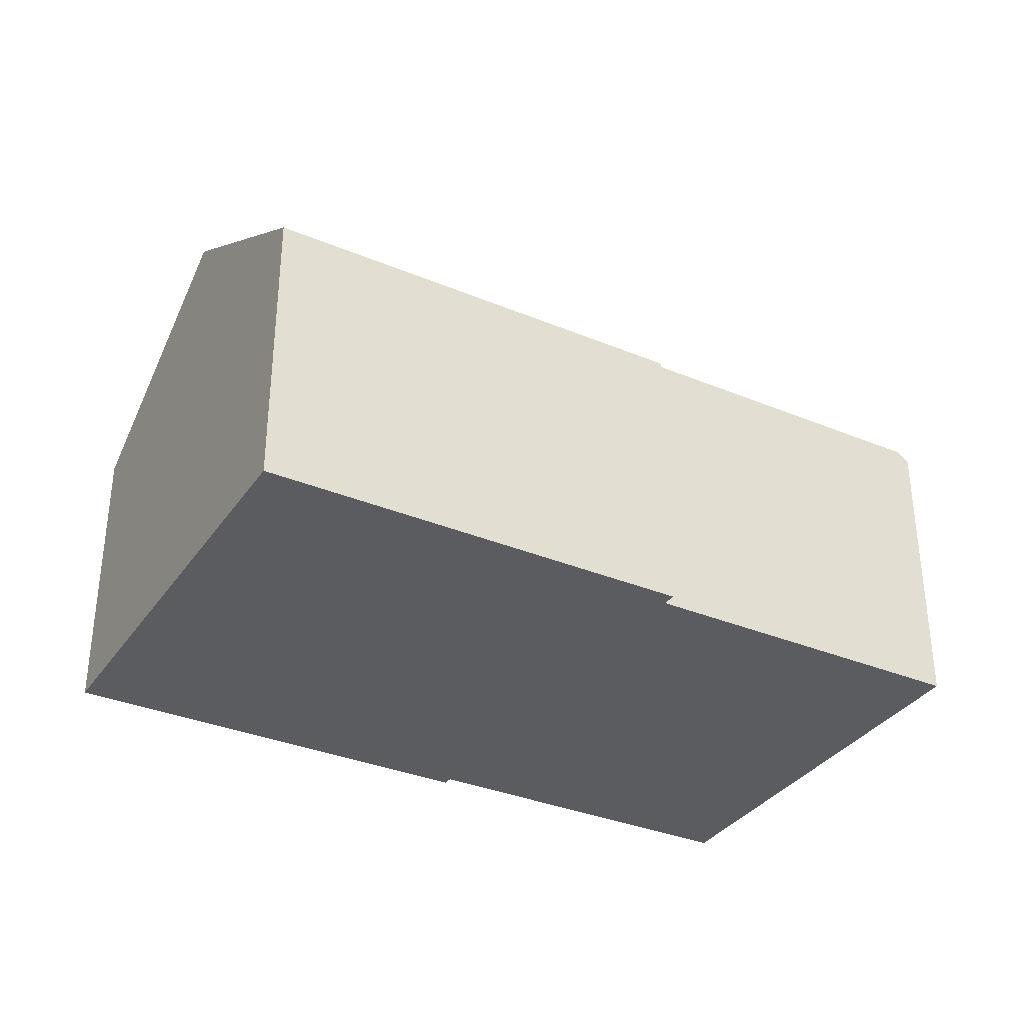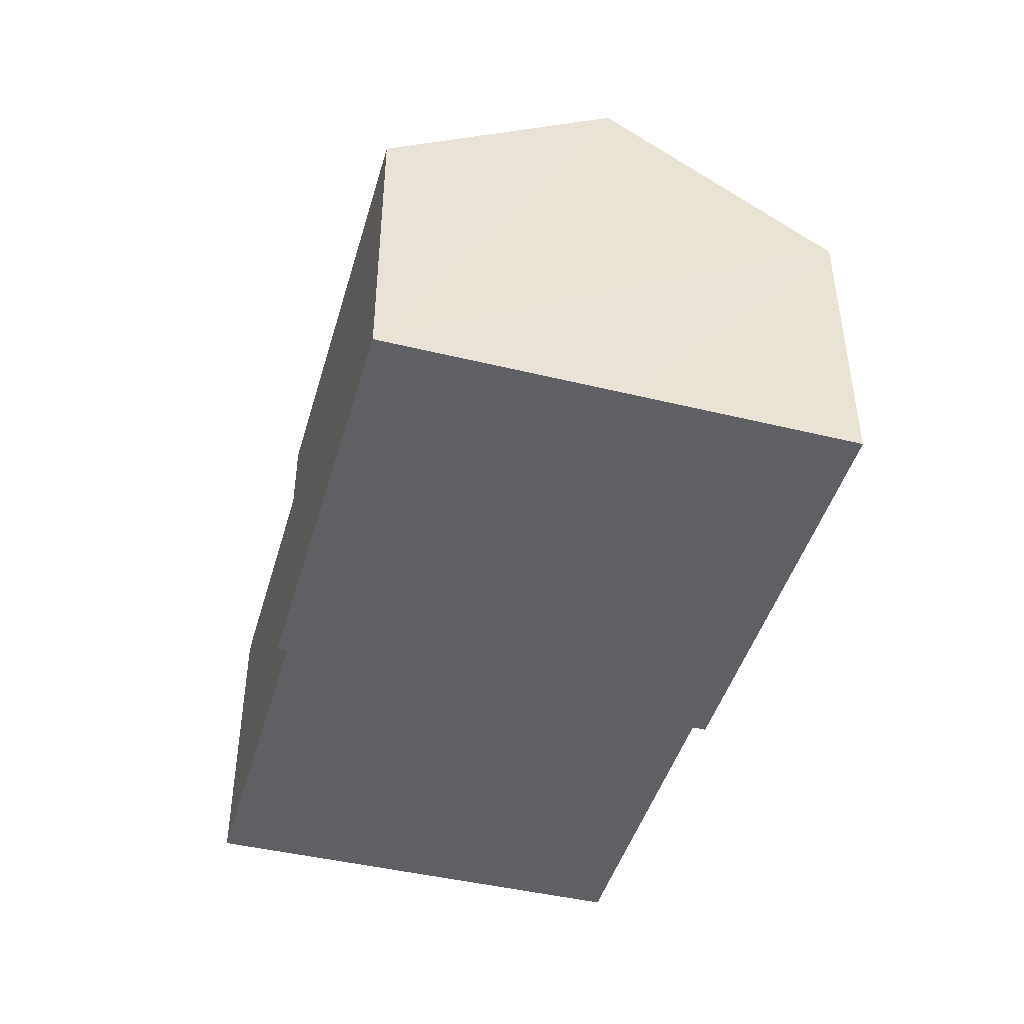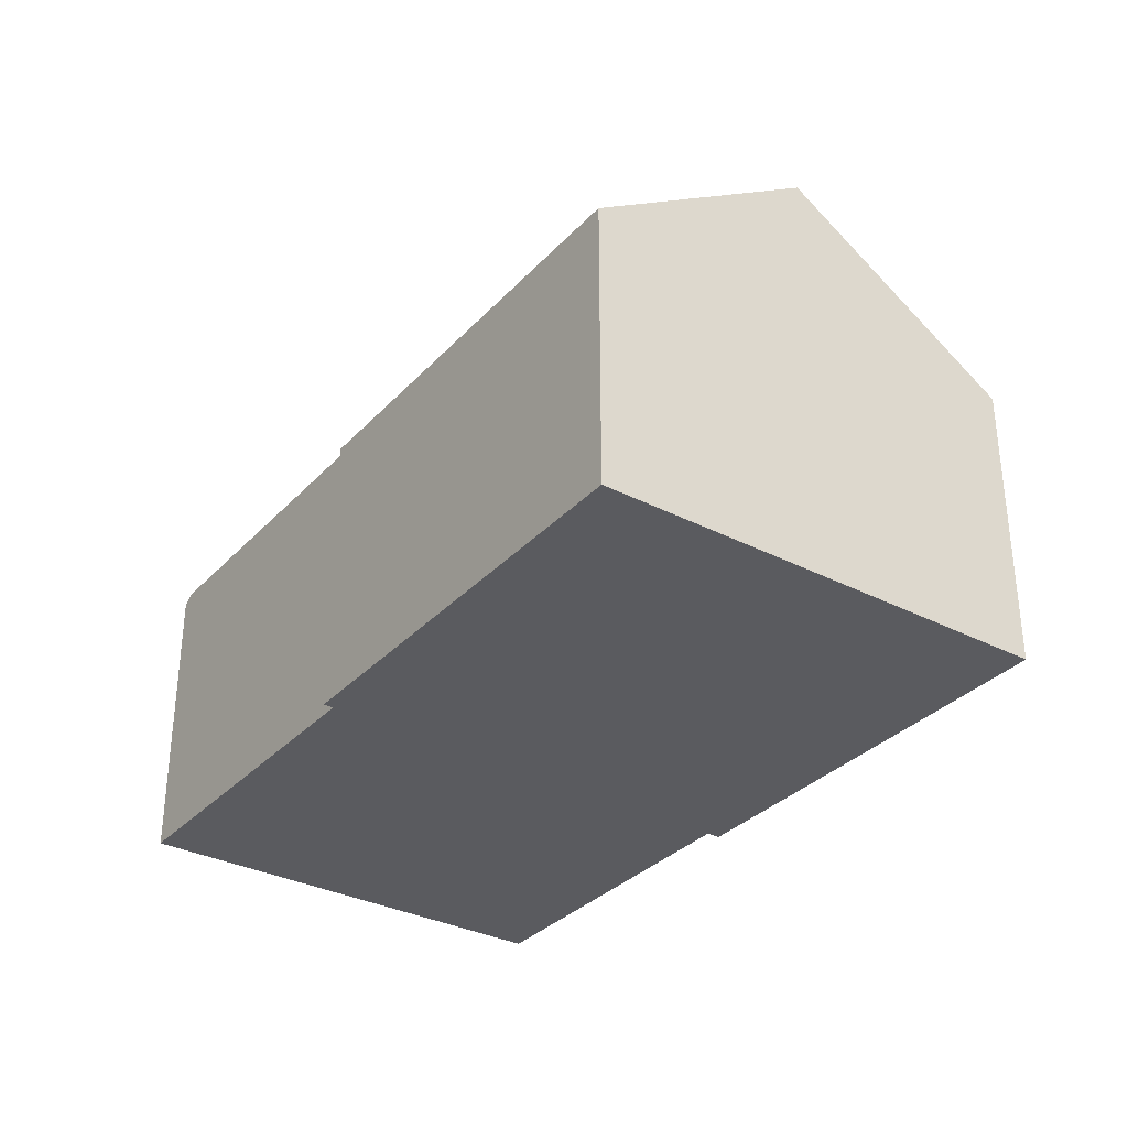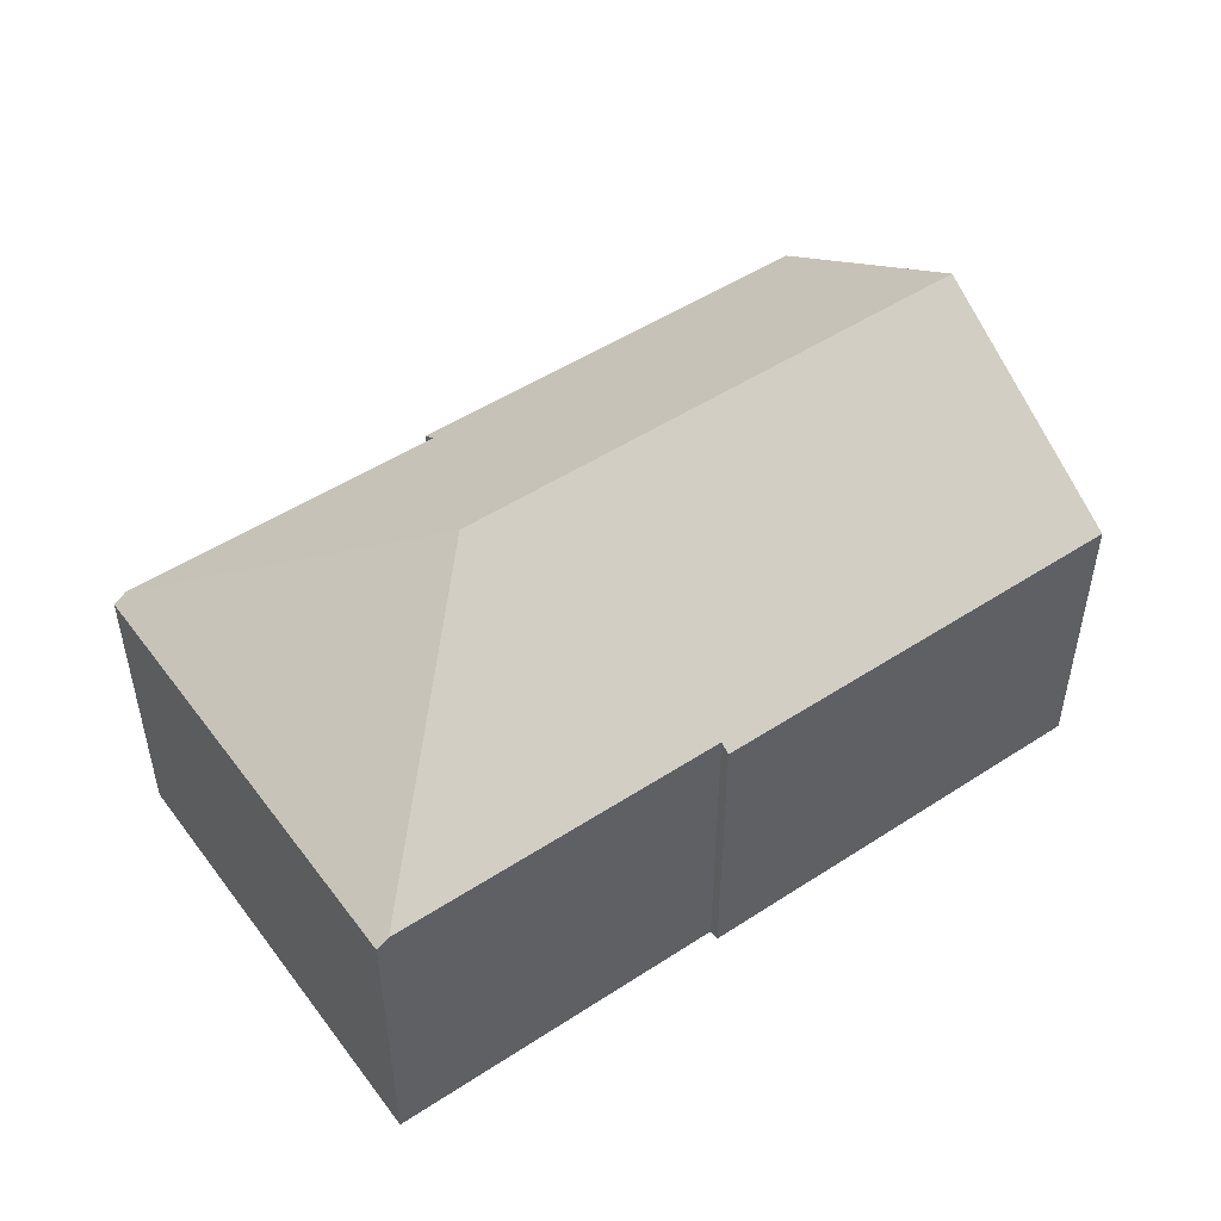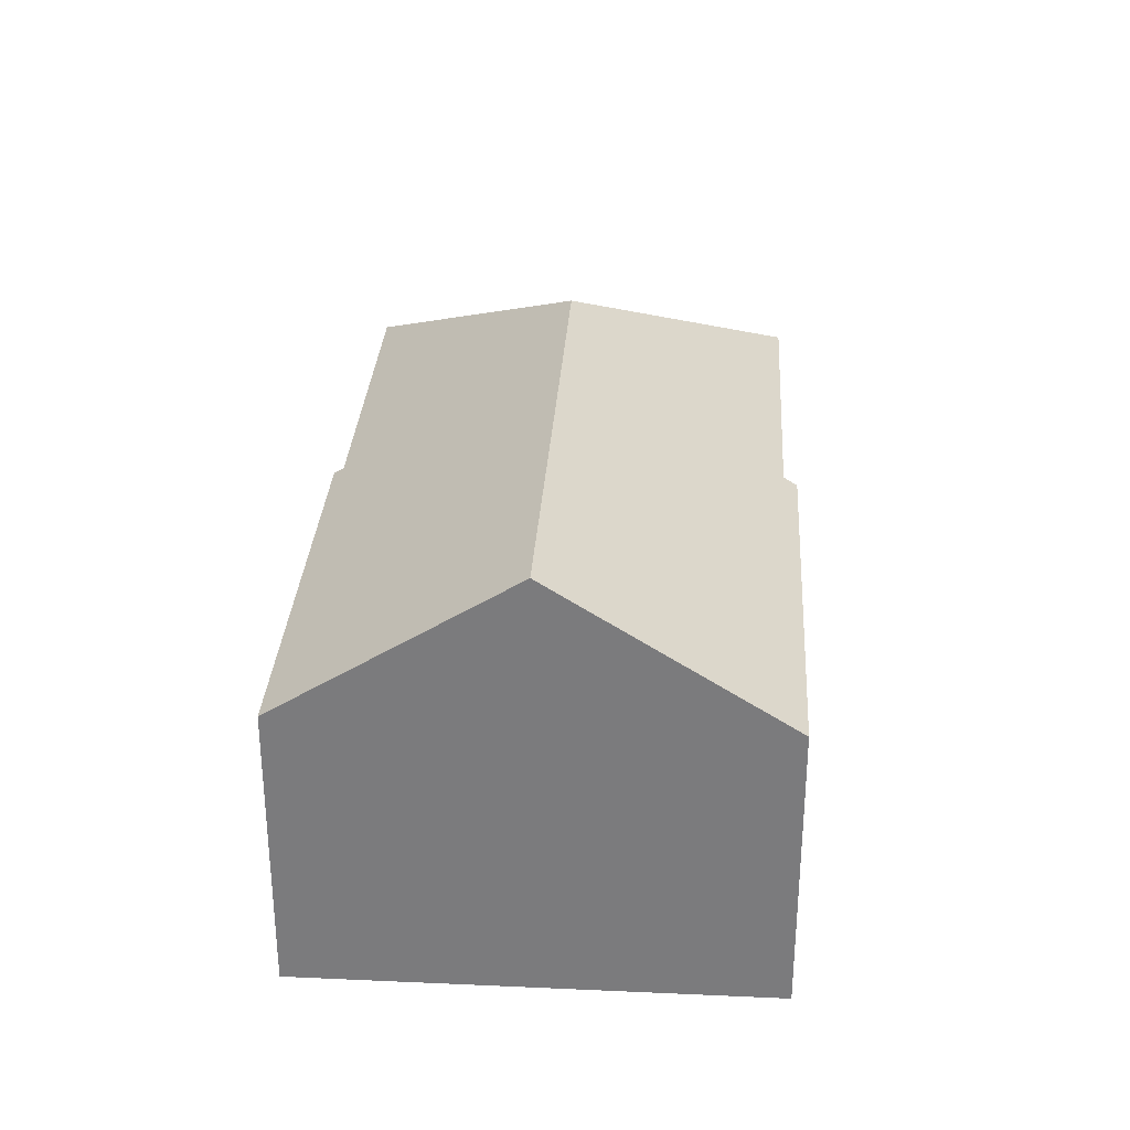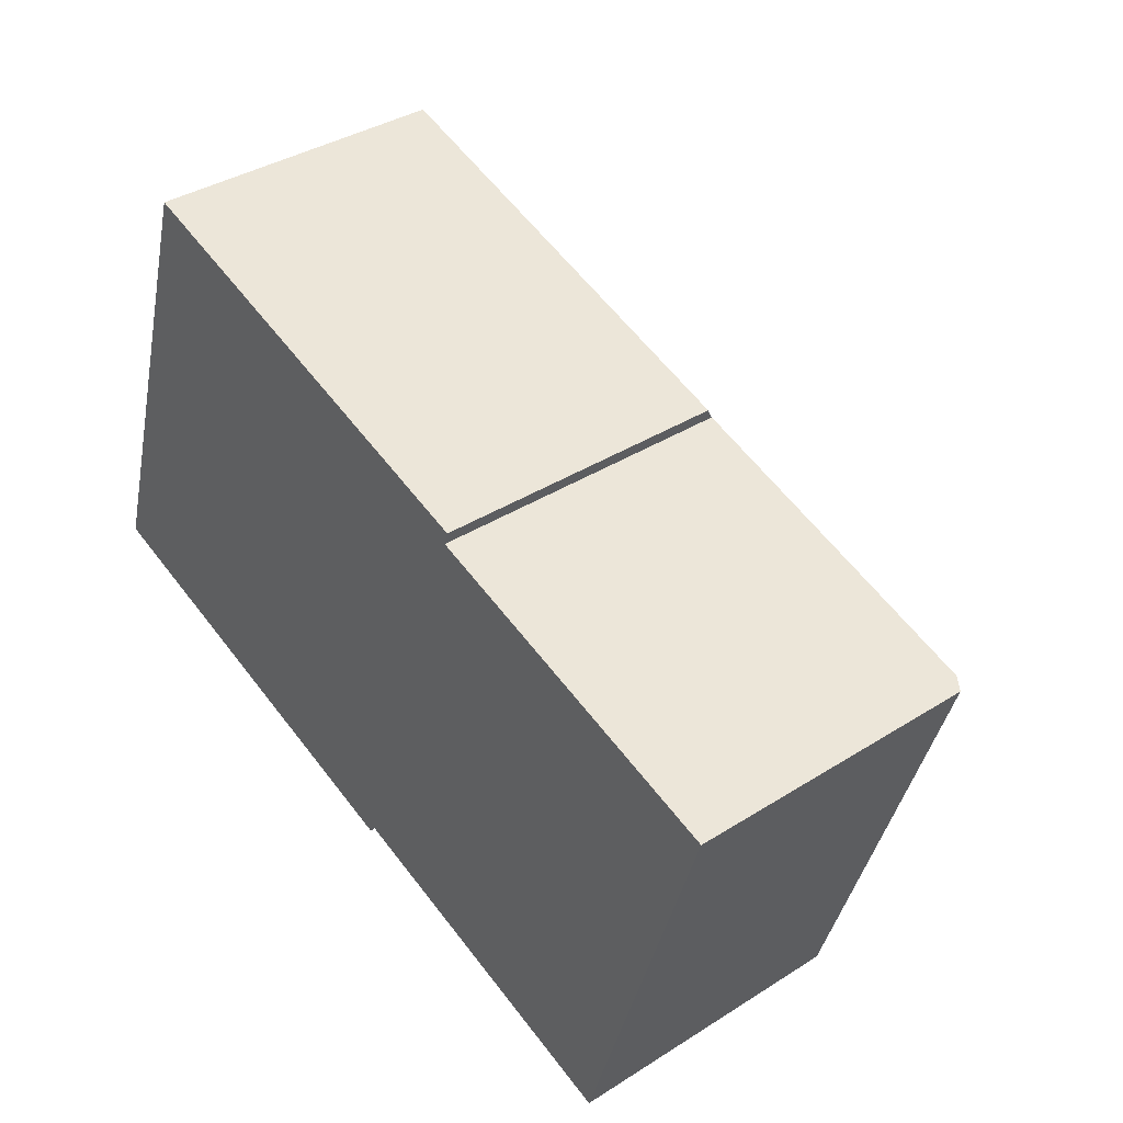
<metadata>
{"format":"obj","ext":"obj","renderer":"f3d","projection":"perspective","resolution":1024,"background":"white","views":[{"elev":-34.0,"azim":-11.9,"up":"+Y"},{"elev":-45.0,"azim":-88.3,"up":"+Y"},{"elev":-33.0,"azim":-107.9,"up":"+Y"},{"elev":49.9,"azim":161.8,"up":"+Y"},{"elev":31.0,"azim":-68.8,"up":"+Y"},{"elev":37.3,"azim":50.8,"up":"+Z"}]}
</metadata>
<code>
v  9.808 5.1 5.538
v  1.239 7.689 3.926
v  2.479 5.099 7.853
v  9.734 5.254 5.304
v  10.37 7.689 1.045
v  15.22 5.254 3.571
v  13.14 5.077 -3.962
v  15.45 5.105 3.5
v  12.94 5.211 -3.898
v  0 5.099 3.122e-16
v  7.307 5.211 -2.121
v  7.254 5.099 -2.29
v  9.734 -3.248e-16 5.304
v  9.808 -3.391e-16 5.538
v  15.45 -2.143e-16 3.5
v  13.14 2.426e-16 -3.962
v  7.307 1.299e-16 -2.121
v  7.254 1.402e-16 -2.29
v  15.22 -2.187e-16 3.571
v  2.479 -4.809e-16 7.853
v  12.94 2.387e-16 -3.898
v  0 0 0
v  1.239 -2.404e-16 3.926
g defaultobject
f 1 2 3
f 2 1 4
f 2 4 5
f 5 4 6
f 7 6 8
f 6 7 5
f 5 7 9
f 10 11 12
f 11 10 5
f 5 10 2
f 5 9 11
f 1 13 4
f 13 1 14
f 15 7 8
f 7 15 16
f 17 12 11
f 12 17 18
f 13 6 4
f 6 13 19
f 6 19 8
f 8 19 15
f 3 14 1
f 14 3 20
f 7 11 9
f 11 7 16
f 11 16 17
f 17 16 21
f 18 10 12
f 10 18 22
f 22 2 10
f 2 22 3
f 3 22 23
f 3 23 20
f 16 19 13
f 19 16 15
f 18 23 22
f 23 18 20
f 20 18 17
f 20 17 21
f 20 21 13
f 20 13 14
f 13 21 16

</code>
